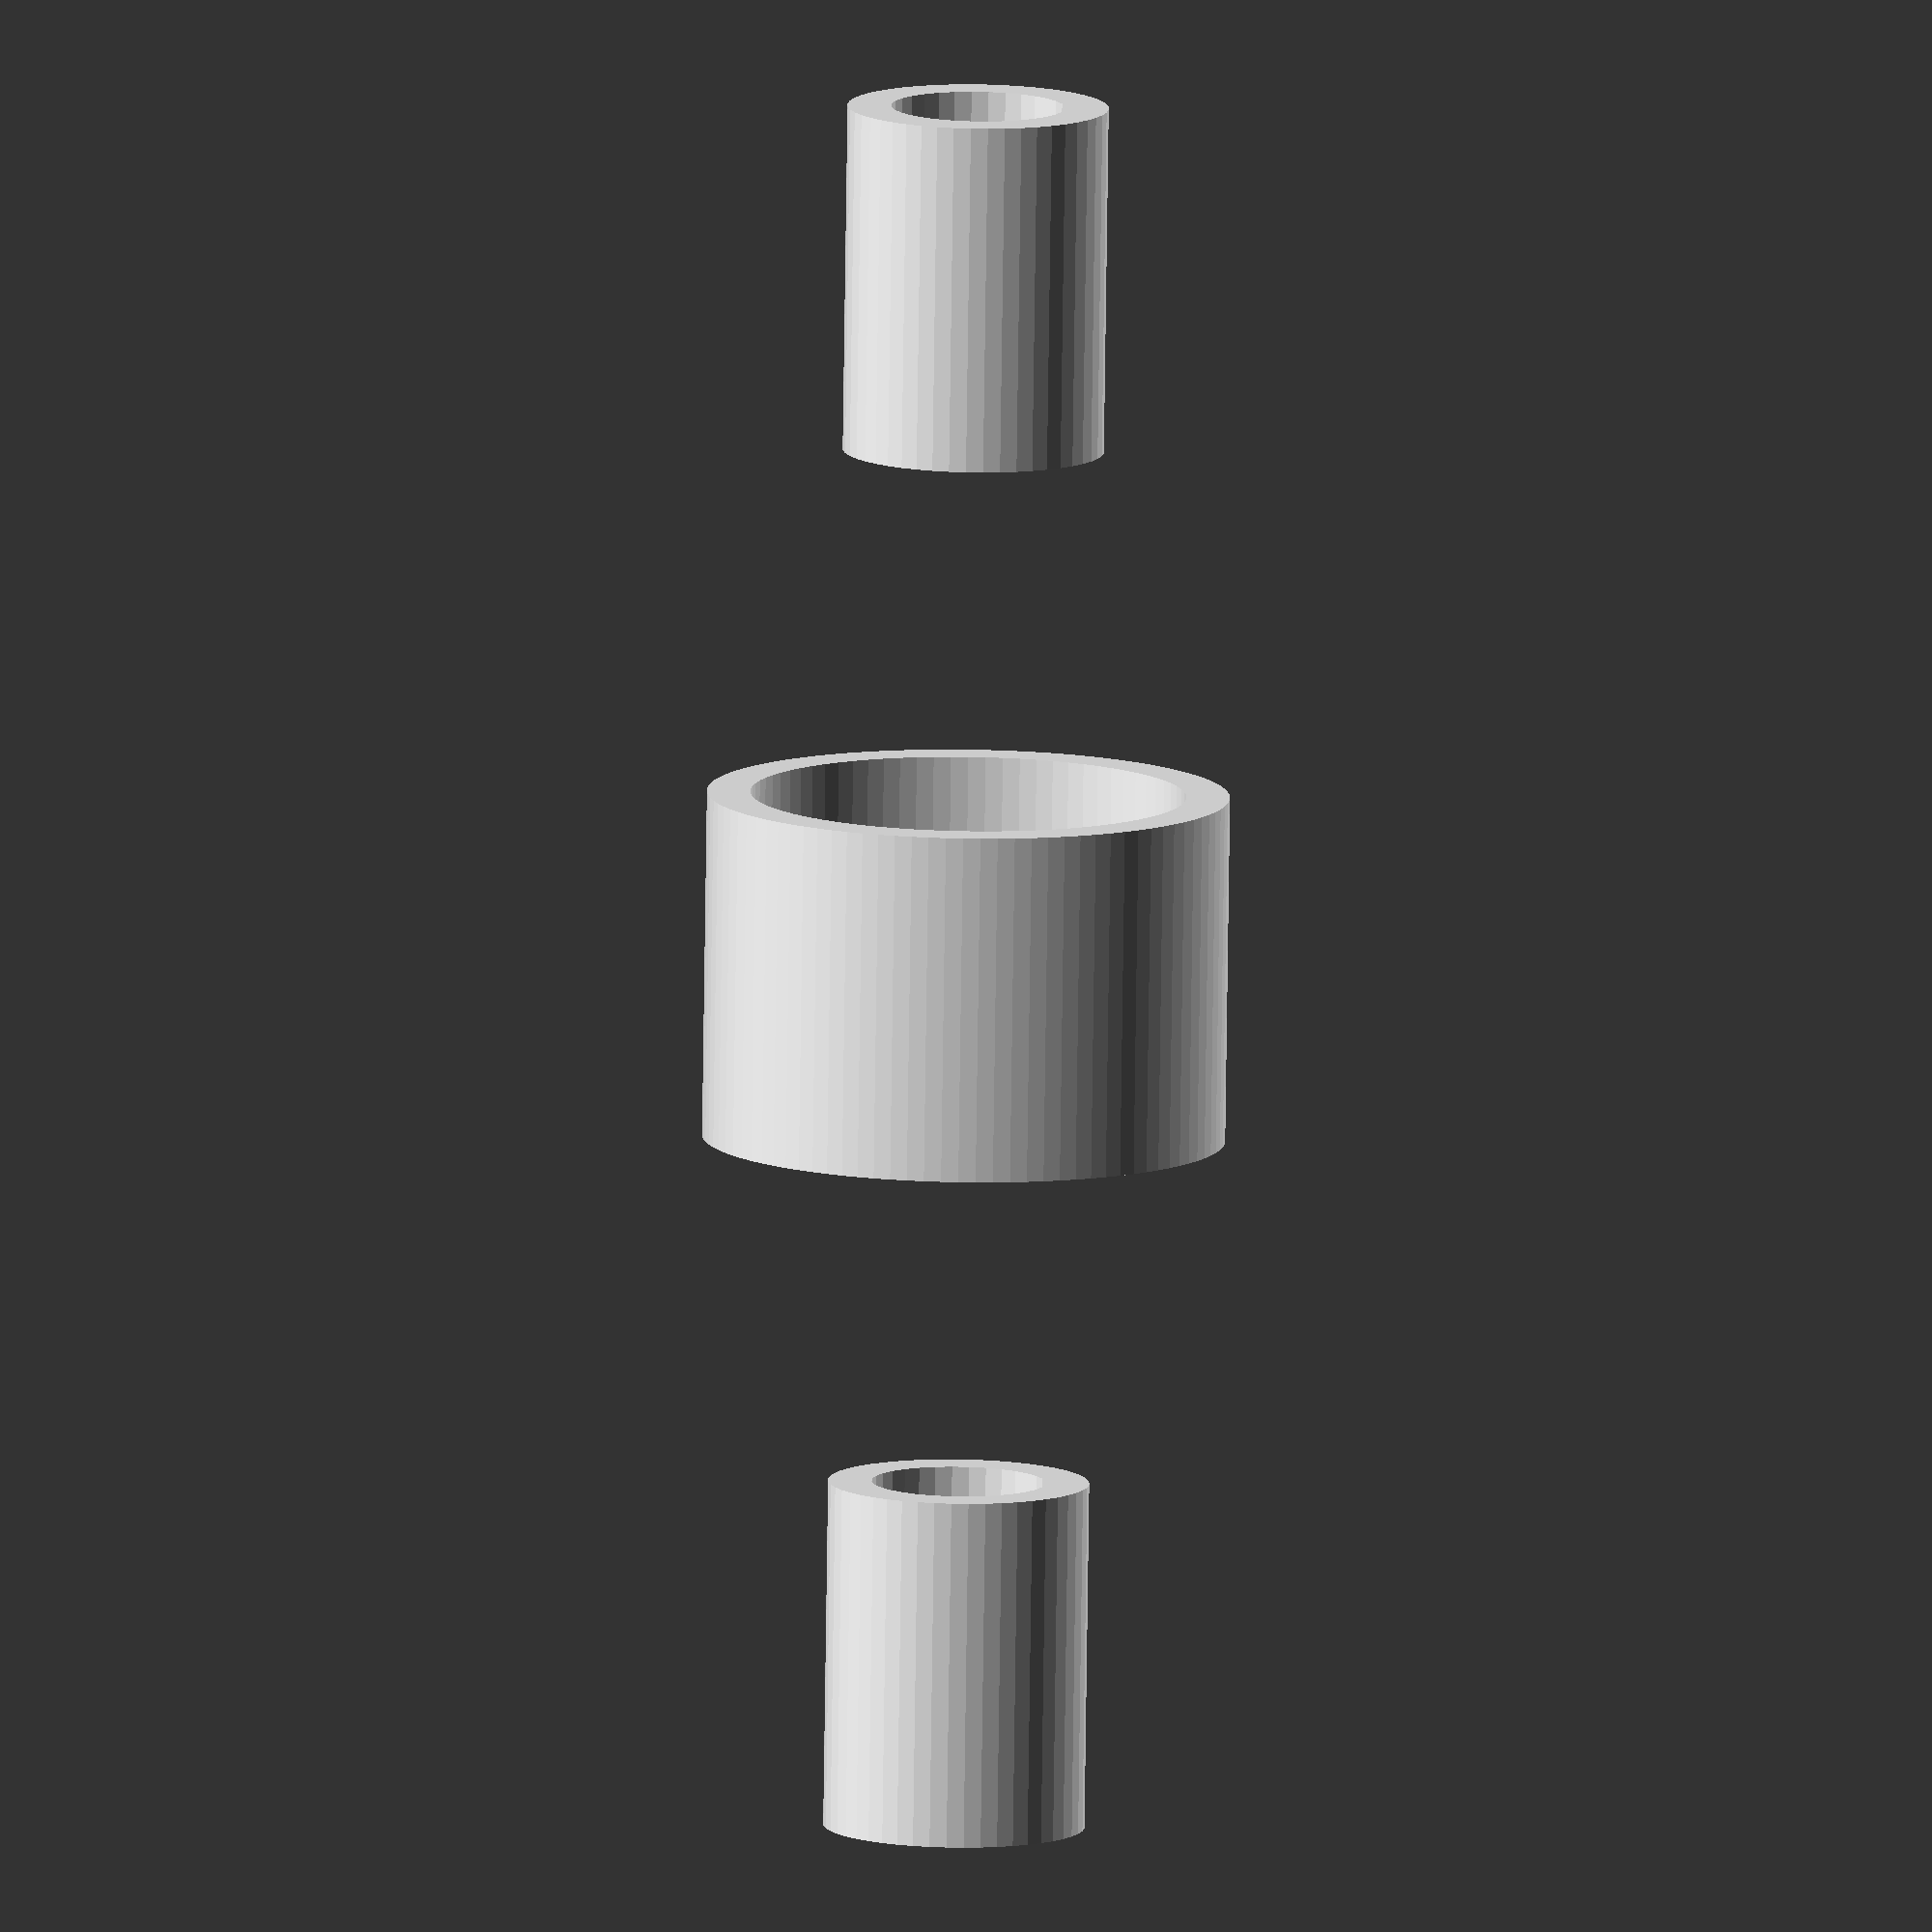
<openscad>
// Generated by Parametrix
ca_myPartU_faceSide_000 = [ [ 30.0000, 80.0000 ],[ 30.0000, 120.0000 ],[ 25.0000, 120.0000 ],[ 25.0000, 80.0000 ],[ 30.0000, 80.0000 ] ];
cb_myPartU_faceSide_000 = [  0, 1, 2, 3, 4 ];
ca_myPartU_faceSide_001 = [ [ 15.0000, 0.0000 ],[ 15.0000, 40.0000 ],[ 10.0000, 40.0000 ],[ 10.0000, 0.0000 ],[ 15.0000, 0.0000 ] ];
cb_myPartU_faceSide_001 = [  5, 6, 7, 8, 9 ];
ca_myPartU_faceSide_002 = [ [ 15.0000, 160.0000 ],[ 15.0000, 200.0000 ],[ 10.0000, 200.0000 ],[ 10.0000, 160.0000 ],[ 15.0000, 160.0000 ] ];
cb_myPartU_faceSide_002 = [  10, 11, 12, 13, 14 ];
a_myPartU_faceSide = concat(ca_myPartU_faceSide_000, ca_myPartU_faceSide_001, ca_myPartU_faceSide_002);
b_myPartU_faceSide = [cb_myPartU_faceSide_000, cb_myPartU_faceSide_001, cb_myPartU_faceSide_002];
ca_myPartU_faceSection_000 = [ [ 30.0000, 0.0000 ],[ 29.9344, 1.9827 ],[ 29.7379, 3.9568 ],[ 29.4114, 5.9135 ],[ 28.9563, 7.8444 ],[ 28.3745, 9.7410 ],[ 27.6687, 11.5950 ],[ 26.8419, 13.3983 ],[ 25.8977, 15.1430 ],[ 24.8403, 16.8215 ],[ 23.6742, 18.4264 ],[ 22.4046, 19.9507 ],[ 21.0371, 21.3879 ],[ 19.5776, 22.7314 ],[ 18.0324, 23.9756 ],[ 16.4084, 25.1150 ],[ 14.7127, 26.1445 ],[ 12.9526, 27.0597 ],[ 11.1359, 27.8566 ],[ 9.2705, 28.5317 ],[ 7.3646, 29.0820 ],[ 5.4264, 29.5052 ],[ 3.4645, 29.7993 ],[ 1.4875, 29.9631 ],[ -0.4960, 29.9959 ],[ -2.4774, 29.8975 ],[ -4.4479, 29.6684 ],[ -6.3990, 29.3096 ],[ -8.3221, 28.8226 ],[ -10.2088, 28.2096 ],[ -12.0509, 27.4732 ],[ -13.8402, 26.6167 ],[ -15.5691, 25.6438 ],[ -17.2299, 24.5587 ],[ -18.8153, 23.3663 ],[ -20.3184, 22.0717 ],[ -21.7328, 20.6806 ],[ -23.0520, 19.1991 ],[ -24.2705, 17.6336 ],[ -25.3829, 15.9910 ],[ -26.3842, 14.2784 ],[ -27.2702, 12.5035 ],[ -28.0369, 10.6738 ],[ -28.6811, 8.7975 ],[ -29.1998, 6.8827 ],[ -29.5908, 4.9378 ],[ -29.8525, 2.9714 ],[ -29.9836, 0.9919 ],[ -29.9836, -0.9919 ],[ -29.8525, -2.9714 ],[ -29.5908, -4.9378 ],[ -29.1998, -6.8827 ],[ -28.6811, -8.7975 ],[ -28.0369, -10.6738 ],[ -27.2702, -12.5035 ],[ -26.3842, -14.2784 ],[ -25.3829, -15.9910 ],[ -24.2705, -17.6336 ],[ -23.0520, -19.1991 ],[ -21.7328, -20.6806 ],[ -20.3184, -22.0717 ],[ -18.8153, -23.3663 ],[ -17.2299, -24.5587 ],[ -15.5691, -25.6438 ],[ -13.8402, -26.6167 ],[ -12.0509, -27.4732 ],[ -10.2088, -28.2096 ],[ -8.3221, -28.8226 ],[ -6.3990, -29.3096 ],[ -4.4479, -29.6684 ],[ -2.4774, -29.8975 ],[ -0.4960, -29.9959 ],[ 1.4875, -29.9631 ],[ 3.4645, -29.7993 ],[ 5.4264, -29.5052 ],[ 7.3646, -29.0820 ],[ 9.2705, -28.5317 ],[ 11.1359, -27.8566 ],[ 12.9526, -27.0597 ],[ 14.7127, -26.1445 ],[ 16.4084, -25.1150 ],[ 18.0324, -23.9756 ],[ 19.5776, -22.7314 ],[ 21.0371, -21.3879 ],[ 22.4046, -19.9507 ],[ 23.6742, -18.4264 ],[ 24.8403, -16.8215 ],[ 25.8977, -15.1430 ],[ 26.8419, -13.3983 ],[ 27.6687, -11.5950 ],[ 28.3745, -9.7410 ],[ 28.9563, -7.8444 ],[ 29.4114, -5.9135 ],[ 29.7379, -3.9568 ],[ 29.9344, -1.9827 ],[ 30.0000, 0.0000 ] ];
cb_myPartU_faceSection_000 = [  0, 1, 2, 3, 4, 5, 6, 7, 8, 9, 10, 11, 12, 13, 14, 15, 16, 17, 18, 19, 20, 21, 22, 23, 24, 25, 26, 27, 28, 29, 30, 31, 32, 33, 34, 35, 36, 37, 38, 39, 40, 41, 42, 43, 44, 45, 46, 47, 48, 49, 50, 51, 52, 53, 54, 55, 56, 57, 58, 59, 60, 61, 62, 63, 64, 65, 66, 67, 68, 69, 70, 71, 72, 73, 74, 75, 76, 77, 78, 79, 80, 81, 82, 83, 84, 85, 86, 87, 88, 89, 90, 91, 92, 93, 94, 95 ];
ca_myPartU_faceSection_001 = [ [ 25.0000, 0.0000 ],[ 24.9210, 1.9863 ],[ 24.6844, 3.9600 ],[ 24.2917, 5.9086 ],[ 23.7455, 7.8199 ],[ 23.0491, 9.6818 ],[ 22.2071, 11.4824 ],[ 21.2246, 13.2105 ],[ 20.1079, 14.8550 ],[ 18.8641, 16.4056 ],[ 17.5011, 17.8525 ],[ 16.0273, 19.1866 ],[ 14.4523, 20.3993 ],[ 12.7859, 21.4830 ],[ 11.0386, 22.4310 ],[ 9.2216, 23.2371 ],[ 7.3463, 23.8963 ],[ 5.4245, 24.4044 ],[ 3.4684, 24.7582 ],[ 1.4904, 24.9555 ],[ -0.4971, 24.9951 ],[ -2.4813, 24.8766 ],[ -4.4499, 24.6008 ],[ -6.3904, 24.1695 ],[ -8.2905, 23.5853 ],[ -10.1381, 22.8521 ],[ -11.9217, 21.9744 ],[ -13.6299, 20.9577 ],[ -15.2519, 19.8086 ],[ -16.7775, 18.5342 ],[ -18.1970, 17.1426 ],[ -19.5014, 15.6427 ],[ -20.6826, 14.0439 ],[ -21.7330, 12.3562 ],[ -22.6460, 10.5905 ],[ -23.4158, 8.7578 ],[ -24.0376, 6.8697 ],[ -24.5074, 4.9382 ],[ -24.8223, 2.9755 ],[ -24.9802, 0.9939 ],[ -24.9802, -0.9939 ],[ -24.8223, -2.9755 ],[ -24.5074, -4.9382 ],[ -24.0376, -6.8697 ],[ -23.4158, -8.7578 ],[ -22.6460, -10.5905 ],[ -21.7330, -12.3562 ],[ -20.6826, -14.0439 ],[ -19.5014, -15.6427 ],[ -18.1970, -17.1426 ],[ -16.7775, -18.5342 ],[ -15.2519, -19.8086 ],[ -13.6299, -20.9577 ],[ -11.9217, -21.9744 ],[ -10.1381, -22.8521 ],[ -8.2905, -23.5853 ],[ -6.3904, -24.1695 ],[ -4.4499, -24.6008 ],[ -2.4813, -24.8766 ],[ -0.4971, -24.9951 ],[ 1.4904, -24.9555 ],[ 3.4684, -24.7582 ],[ 5.4245, -24.4044 ],[ 7.3463, -23.8963 ],[ 9.2216, -23.2371 ],[ 11.0386, -22.4310 ],[ 12.7859, -21.4830 ],[ 14.4523, -20.3993 ],[ 16.0273, -19.1866 ],[ 17.5011, -17.8525 ],[ 18.8641, -16.4056 ],[ 20.1079, -14.8550 ],[ 21.2246, -13.2105 ],[ 22.2071, -11.4824 ],[ 23.0491, -9.6818 ],[ 23.7455, -7.8199 ],[ 24.2917, -5.9086 ],[ 24.6844, -3.9600 ],[ 24.9210, -1.9863 ],[ 25.0000, 0.0000 ] ];
cb_myPartU_faceSection_001 = [  96, 97, 98, 99, 100, 101, 102, 103, 104, 105, 106, 107, 108, 109, 110, 111, 112, 113, 114, 115, 116, 117, 118, 119, 120, 121, 122, 123, 124, 125, 126, 127, 128, 129, 130, 131, 132, 133, 134, 135, 136, 137, 138, 139, 140, 141, 142, 143, 144, 145, 146, 147, 148, 149, 150, 151, 152, 153, 154, 155, 156, 157, 158, 159, 160, 161, 162, 163, 164, 165, 166, 167, 168, 169, 170, 171, 172, 173, 174, 175 ];
ca_myPartU_faceSection_002 = [ [ 15.0000, 0.0000 ],[ 14.8717, 1.9579 ],[ 14.4889, 3.8823 ],[ 13.8582, 5.7403 ],[ 12.9904, 7.5000 ],[ 11.9003, 9.1314 ],[ 10.6066, 10.6066 ],[ 9.1314, 11.9003 ],[ 7.5000, 12.9904 ],[ 5.7403, 13.8582 ],[ 3.8823, 14.4889 ],[ 1.9579, 14.8717 ],[ 0.0000, 15.0000 ],[ -1.9579, 14.8717 ],[ -3.8823, 14.4889 ],[ -5.7403, 13.8582 ],[ -7.5000, 12.9904 ],[ -9.1314, 11.9003 ],[ -10.6066, 10.6066 ],[ -11.9003, 9.1314 ],[ -12.9904, 7.5000 ],[ -13.8582, 5.7403 ],[ -14.4889, 3.8823 ],[ -14.8717, 1.9579 ],[ -15.0000, 0.0000 ],[ -14.8717, -1.9579 ],[ -14.4889, -3.8823 ],[ -13.8582, -5.7403 ],[ -12.9904, -7.5000 ],[ -11.9003, -9.1314 ],[ -10.6066, -10.6066 ],[ -9.1314, -11.9003 ],[ -7.5000, -12.9904 ],[ -5.7403, -13.8582 ],[ -3.8823, -14.4889 ],[ -1.9579, -14.8717 ],[ -0.0000, -15.0000 ],[ 1.9579, -14.8717 ],[ 3.8823, -14.4889 ],[ 5.7403, -13.8582 ],[ 7.5000, -12.9904 ],[ 9.1314, -11.9003 ],[ 10.6066, -10.6066 ],[ 11.9003, -9.1314 ],[ 12.9904, -7.5000 ],[ 13.8582, -5.7403 ],[ 14.4889, -3.8823 ],[ 14.8717, -1.9579 ],[ 15.0000, 0.0000 ] ];
cb_myPartU_faceSection_002 = [  176, 177, 178, 179, 180, 181, 182, 183, 184, 185, 186, 187, 188, 189, 190, 191, 192, 193, 194, 195, 196, 197, 198, 199, 200, 201, 202, 203, 204, 205, 206, 207, 208, 209, 210, 211, 212, 213, 214, 215, 216, 217, 218, 219, 220, 221, 222, 223, 224 ];
ca_myPartU_faceSection_003 = [ [ 10.0000, 0.0000 ],[ 9.8079, 1.9509 ],[ 9.2388, 3.8268 ],[ 8.3147, 5.5557 ],[ 7.0711, 7.0711 ],[ 5.5557, 8.3147 ],[ 3.8268, 9.2388 ],[ 1.9509, 9.8079 ],[ 0.0000, 10.0000 ],[ -1.9509, 9.8079 ],[ -3.8268, 9.2388 ],[ -5.5557, 8.3147 ],[ -7.0711, 7.0711 ],[ -8.3147, 5.5557 ],[ -9.2388, 3.8268 ],[ -9.8079, 1.9509 ],[ -10.0000, 0.0000 ],[ -9.8079, -1.9509 ],[ -9.2388, -3.8268 ],[ -8.3147, -5.5557 ],[ -7.0711, -7.0711 ],[ -5.5557, -8.3147 ],[ -3.8268, -9.2388 ],[ -1.9509, -9.8079 ],[ -0.0000, -10.0000 ],[ 1.9509, -9.8079 ],[ 3.8268, -9.2388 ],[ 5.5557, -8.3147 ],[ 7.0711, -7.0711 ],[ 8.3147, -5.5557 ],[ 9.2388, -3.8268 ],[ 9.8079, -1.9509 ],[ 10.0000, 0.0000 ] ];
cb_myPartU_faceSection_003 = [  225, 226, 227, 228, 229, 230, 231, 232, 233, 234, 235, 236, 237, 238, 239, 240, 241, 242, 243, 244, 245, 246, 247, 248, 249, 250, 251, 252, 253, 254, 255, 256, 257 ];
a_myPartU_faceSection = concat(ca_myPartU_faceSection_000, ca_myPartU_faceSection_001, ca_myPartU_faceSection_002, ca_myPartU_faceSection_003);
b_myPartU_faceSection = [cb_myPartU_faceSection_000, cb_myPartU_faceSection_001, cb_myPartU_faceSection_002, cb_myPartU_faceSection_003];
ca_myPartAref1_faceSection_000 = [ [ 30.0000, 0.0000 ],[ 29.9344, 1.9827 ],[ 29.7379, 3.9568 ],[ 29.4114, 5.9135 ],[ 28.9563, 7.8444 ],[ 28.3745, 9.7410 ],[ 27.6687, 11.5950 ],[ 26.8419, 13.3983 ],[ 25.8977, 15.1430 ],[ 24.8403, 16.8215 ],[ 23.6742, 18.4264 ],[ 22.4046, 19.9507 ],[ 21.0371, 21.3879 ],[ 19.5776, 22.7314 ],[ 18.0324, 23.9756 ],[ 16.4084, 25.1150 ],[ 14.7127, 26.1445 ],[ 12.9526, 27.0597 ],[ 11.1359, 27.8566 ],[ 9.2705, 28.5317 ],[ 7.3646, 29.0820 ],[ 5.4264, 29.5052 ],[ 3.4645, 29.7993 ],[ 1.4875, 29.9631 ],[ -0.4960, 29.9959 ],[ -2.4774, 29.8975 ],[ -4.4479, 29.6684 ],[ -6.3990, 29.3096 ],[ -8.3221, 28.8226 ],[ -10.2088, 28.2096 ],[ -12.0509, 27.4732 ],[ -13.8402, 26.6167 ],[ -15.5691, 25.6438 ],[ -17.2299, 24.5587 ],[ -18.8153, 23.3663 ],[ -20.3184, 22.0717 ],[ -21.7328, 20.6806 ],[ -23.0520, 19.1991 ],[ -24.2705, 17.6336 ],[ -25.3829, 15.9910 ],[ -26.3842, 14.2784 ],[ -27.2702, 12.5035 ],[ -28.0369, 10.6738 ],[ -28.6811, 8.7975 ],[ -29.1998, 6.8827 ],[ -29.5908, 4.9378 ],[ -29.8525, 2.9714 ],[ -29.9836, 0.9919 ],[ -29.9836, -0.9919 ],[ -29.8525, -2.9714 ],[ -29.5908, -4.9378 ],[ -29.1998, -6.8827 ],[ -28.6811, -8.7975 ],[ -28.0369, -10.6738 ],[ -27.2702, -12.5035 ],[ -26.3842, -14.2784 ],[ -25.3829, -15.9910 ],[ -24.2705, -17.6336 ],[ -23.0520, -19.1991 ],[ -21.7328, -20.6806 ],[ -20.3184, -22.0717 ],[ -18.8153, -23.3663 ],[ -17.2299, -24.5587 ],[ -15.5691, -25.6438 ],[ -13.8402, -26.6167 ],[ -12.0509, -27.4732 ],[ -10.2088, -28.2096 ],[ -8.3221, -28.8226 ],[ -6.3990, -29.3096 ],[ -4.4479, -29.6684 ],[ -2.4774, -29.8975 ],[ -0.4960, -29.9959 ],[ 1.4875, -29.9631 ],[ 3.4645, -29.7993 ],[ 5.4264, -29.5052 ],[ 7.3646, -29.0820 ],[ 9.2705, -28.5317 ],[ 11.1359, -27.8566 ],[ 12.9526, -27.0597 ],[ 14.7127, -26.1445 ],[ 16.4084, -25.1150 ],[ 18.0324, -23.9756 ],[ 19.5776, -22.7314 ],[ 21.0371, -21.3879 ],[ 22.4046, -19.9507 ],[ 23.6742, -18.4264 ],[ 24.8403, -16.8215 ],[ 25.8977, -15.1430 ],[ 26.8419, -13.3983 ],[ 27.6687, -11.5950 ],[ 28.3745, -9.7410 ],[ 28.9563, -7.8444 ],[ 29.4114, -5.9135 ],[ 29.7379, -3.9568 ],[ 29.9344, -1.9827 ],[ 30.0000, 0.0000 ] ];
cb_myPartAref1_faceSection_000 = [  0, 1, 2, 3, 4, 5, 6, 7, 8, 9, 10, 11, 12, 13, 14, 15, 16, 17, 18, 19, 20, 21, 22, 23, 24, 25, 26, 27, 28, 29, 30, 31, 32, 33, 34, 35, 36, 37, 38, 39, 40, 41, 42, 43, 44, 45, 46, 47, 48, 49, 50, 51, 52, 53, 54, 55, 56, 57, 58, 59, 60, 61, 62, 63, 64, 65, 66, 67, 68, 69, 70, 71, 72, 73, 74, 75, 76, 77, 78, 79, 80, 81, 82, 83, 84, 85, 86, 87, 88, 89, 90, 91, 92, 93, 94, 95 ];
ca_myPartAref1_faceSection_001 = [ [ 25.0000, 0.0000 ],[ 24.9210, 1.9863 ],[ 24.6844, 3.9600 ],[ 24.2917, 5.9086 ],[ 23.7455, 7.8199 ],[ 23.0491, 9.6818 ],[ 22.2071, 11.4824 ],[ 21.2246, 13.2105 ],[ 20.1079, 14.8550 ],[ 18.8641, 16.4056 ],[ 17.5011, 17.8525 ],[ 16.0273, 19.1866 ],[ 14.4523, 20.3993 ],[ 12.7859, 21.4830 ],[ 11.0386, 22.4310 ],[ 9.2216, 23.2371 ],[ 7.3463, 23.8963 ],[ 5.4245, 24.4044 ],[ 3.4684, 24.7582 ],[ 1.4904, 24.9555 ],[ -0.4971, 24.9951 ],[ -2.4813, 24.8766 ],[ -4.4499, 24.6008 ],[ -6.3904, 24.1695 ],[ -8.2905, 23.5853 ],[ -10.1381, 22.8521 ],[ -11.9217, 21.9744 ],[ -13.6299, 20.9577 ],[ -15.2519, 19.8086 ],[ -16.7775, 18.5342 ],[ -18.1970, 17.1426 ],[ -19.5014, 15.6427 ],[ -20.6826, 14.0439 ],[ -21.7330, 12.3562 ],[ -22.6460, 10.5905 ],[ -23.4158, 8.7578 ],[ -24.0376, 6.8697 ],[ -24.5074, 4.9382 ],[ -24.8223, 2.9755 ],[ -24.9802, 0.9939 ],[ -24.9802, -0.9939 ],[ -24.8223, -2.9755 ],[ -24.5074, -4.9382 ],[ -24.0376, -6.8697 ],[ -23.4158, -8.7578 ],[ -22.6460, -10.5905 ],[ -21.7330, -12.3562 ],[ -20.6826, -14.0439 ],[ -19.5014, -15.6427 ],[ -18.1970, -17.1426 ],[ -16.7775, -18.5342 ],[ -15.2519, -19.8086 ],[ -13.6299, -20.9577 ],[ -11.9217, -21.9744 ],[ -10.1381, -22.8521 ],[ -8.2905, -23.5853 ],[ -6.3904, -24.1695 ],[ -4.4499, -24.6008 ],[ -2.4813, -24.8766 ],[ -0.4971, -24.9951 ],[ 1.4904, -24.9555 ],[ 3.4684, -24.7582 ],[ 5.4245, -24.4044 ],[ 7.3463, -23.8963 ],[ 9.2216, -23.2371 ],[ 11.0386, -22.4310 ],[ 12.7859, -21.4830 ],[ 14.4523, -20.3993 ],[ 16.0273, -19.1866 ],[ 17.5011, -17.8525 ],[ 18.8641, -16.4056 ],[ 20.1079, -14.8550 ],[ 21.2246, -13.2105 ],[ 22.2071, -11.4824 ],[ 23.0491, -9.6818 ],[ 23.7455, -7.8199 ],[ 24.2917, -5.9086 ],[ 24.6844, -3.9600 ],[ 24.9210, -1.9863 ],[ 25.0000, 0.0000 ] ];
cb_myPartAref1_faceSection_001 = [  96, 97, 98, 99, 100, 101, 102, 103, 104, 105, 106, 107, 108, 109, 110, 111, 112, 113, 114, 115, 116, 117, 118, 119, 120, 121, 122, 123, 124, 125, 126, 127, 128, 129, 130, 131, 132, 133, 134, 135, 136, 137, 138, 139, 140, 141, 142, 143, 144, 145, 146, 147, 148, 149, 150, 151, 152, 153, 154, 155, 156, 157, 158, 159, 160, 161, 162, 163, 164, 165, 166, 167, 168, 169, 170, 171, 172, 173, 174, 175 ];
a_myPartAref1_faceSection = concat(ca_myPartAref1_faceSection_000, ca_myPartAref1_faceSection_001);
b_myPartAref1_faceSection = [cb_myPartAref1_faceSection_000, cb_myPartAref1_faceSection_001];
ca_myPartAref1_faceSide_000 = [ [ 30.0000, 0.0000 ],[ 30.0000, 40.0000 ],[ 25.0000, 40.0000 ],[ 25.0000, 0.0000 ],[ 30.0000, 0.0000 ] ];
cb_myPartAref1_faceSide_000 = [  0, 1, 2, 3, 4 ];
a_myPartAref1_faceSide = concat(ca_myPartAref1_faceSide_000);
b_myPartAref1_faceSide = [cb_myPartAref1_faceSide_000];

module subpax_myPartAref1 () {
	translate( [ 0, 0, 0 ])
		rotate( [ 0, 0, 0 ])
			   linear_extrude(height = 40) polygon(a_myPartAref1_faceSection, b_myPartAref1_faceSection);
}

module pax_myPartAref1 () {
	subpax_myPartAref1();
}
ca_myPartAref2_faceSection_000 = [ [ 15.0000, 0.0000 ],[ 14.8717, 1.9579 ],[ 14.4889, 3.8823 ],[ 13.8582, 5.7403 ],[ 12.9904, 7.5000 ],[ 11.9003, 9.1314 ],[ 10.6066, 10.6066 ],[ 9.1314, 11.9003 ],[ 7.5000, 12.9904 ],[ 5.7403, 13.8582 ],[ 3.8823, 14.4889 ],[ 1.9579, 14.8717 ],[ 0.0000, 15.0000 ],[ -1.9579, 14.8717 ],[ -3.8823, 14.4889 ],[ -5.7403, 13.8582 ],[ -7.5000, 12.9904 ],[ -9.1314, 11.9003 ],[ -10.6066, 10.6066 ],[ -11.9003, 9.1314 ],[ -12.9904, 7.5000 ],[ -13.8582, 5.7403 ],[ -14.4889, 3.8823 ],[ -14.8717, 1.9579 ],[ -15.0000, 0.0000 ],[ -14.8717, -1.9579 ],[ -14.4889, -3.8823 ],[ -13.8582, -5.7403 ],[ -12.9904, -7.5000 ],[ -11.9003, -9.1314 ],[ -10.6066, -10.6066 ],[ -9.1314, -11.9003 ],[ -7.5000, -12.9904 ],[ -5.7403, -13.8582 ],[ -3.8823, -14.4889 ],[ -1.9579, -14.8717 ],[ -0.0000, -15.0000 ],[ 1.9579, -14.8717 ],[ 3.8823, -14.4889 ],[ 5.7403, -13.8582 ],[ 7.5000, -12.9904 ],[ 9.1314, -11.9003 ],[ 10.6066, -10.6066 ],[ 11.9003, -9.1314 ],[ 12.9904, -7.5000 ],[ 13.8582, -5.7403 ],[ 14.4889, -3.8823 ],[ 14.8717, -1.9579 ],[ 15.0000, 0.0000 ] ];
cb_myPartAref2_faceSection_000 = [  0, 1, 2, 3, 4, 5, 6, 7, 8, 9, 10, 11, 12, 13, 14, 15, 16, 17, 18, 19, 20, 21, 22, 23, 24, 25, 26, 27, 28, 29, 30, 31, 32, 33, 34, 35, 36, 37, 38, 39, 40, 41, 42, 43, 44, 45, 46, 47, 48 ];
ca_myPartAref2_faceSection_001 = [ [ 10.0000, 0.0000 ],[ 9.8079, 1.9509 ],[ 9.2388, 3.8268 ],[ 8.3147, 5.5557 ],[ 7.0711, 7.0711 ],[ 5.5557, 8.3147 ],[ 3.8268, 9.2388 ],[ 1.9509, 9.8079 ],[ 0.0000, 10.0000 ],[ -1.9509, 9.8079 ],[ -3.8268, 9.2388 ],[ -5.5557, 8.3147 ],[ -7.0711, 7.0711 ],[ -8.3147, 5.5557 ],[ -9.2388, 3.8268 ],[ -9.8079, 1.9509 ],[ -10.0000, 0.0000 ],[ -9.8079, -1.9509 ],[ -9.2388, -3.8268 ],[ -8.3147, -5.5557 ],[ -7.0711, -7.0711 ],[ -5.5557, -8.3147 ],[ -3.8268, -9.2388 ],[ -1.9509, -9.8079 ],[ -0.0000, -10.0000 ],[ 1.9509, -9.8079 ],[ 3.8268, -9.2388 ],[ 5.5557, -8.3147 ],[ 7.0711, -7.0711 ],[ 8.3147, -5.5557 ],[ 9.2388, -3.8268 ],[ 9.8079, -1.9509 ],[ 10.0000, 0.0000 ] ];
cb_myPartAref2_faceSection_001 = [  49, 50, 51, 52, 53, 54, 55, 56, 57, 58, 59, 60, 61, 62, 63, 64, 65, 66, 67, 68, 69, 70, 71, 72, 73, 74, 75, 76, 77, 78, 79, 80, 81 ];
a_myPartAref2_faceSection = concat(ca_myPartAref2_faceSection_000, ca_myPartAref2_faceSection_001);
b_myPartAref2_faceSection = [cb_myPartAref2_faceSection_000, cb_myPartAref2_faceSection_001];
ca_myPartAref2_faceSide_000 = [ [ 15.0000, 0.0000 ],[ 15.0000, 40.0000 ],[ 10.0000, 40.0000 ],[ 10.0000, 0.0000 ],[ 15.0000, 0.0000 ] ];
cb_myPartAref2_faceSide_000 = [  0, 1, 2, 3, 4 ];
a_myPartAref2_faceSide = concat(ca_myPartAref2_faceSide_000);
b_myPartAref2_faceSide = [cb_myPartAref2_faceSide_000];

module subpax_myPartAref2 () {
	translate( [ 0, 0, 0 ])
		rotate( [ 0, 0, 0 ])
			   linear_extrude(height = 40) polygon(a_myPartAref2_faceSection, b_myPartAref2_faceSection);
}

module pax_myPartAref2 () {
	subpax_myPartAref2();
}

module inpax_myPartU_A1 () {
	translate( [ 0, 0, 80 ])
		rotate( [ 0, 0, 0 ])
			   pax_myPartAref1();
}

module inpax_myPartU_A21 () {
	translate( [ 0, 0, 0 ])
		rotate( [ 0, 0, 0 ])
			   pax_myPartAref2();
}

module inpax_myPartU_A22 () {
	translate( [ 0, 0, 160 ])
		rotate( [ 0, 0, 0 ])
			   pax_myPartAref2();
}

module pax_myPartU () {
	union () {
		inpax_myPartU_A1();
inpax_myPartU_A21();
inpax_myPartU_A22();
	}
}

pax_myPartU();

</openscad>
<views>
elev=80.2 azim=251.8 roll=179.2 proj=o view=solid
</views>
